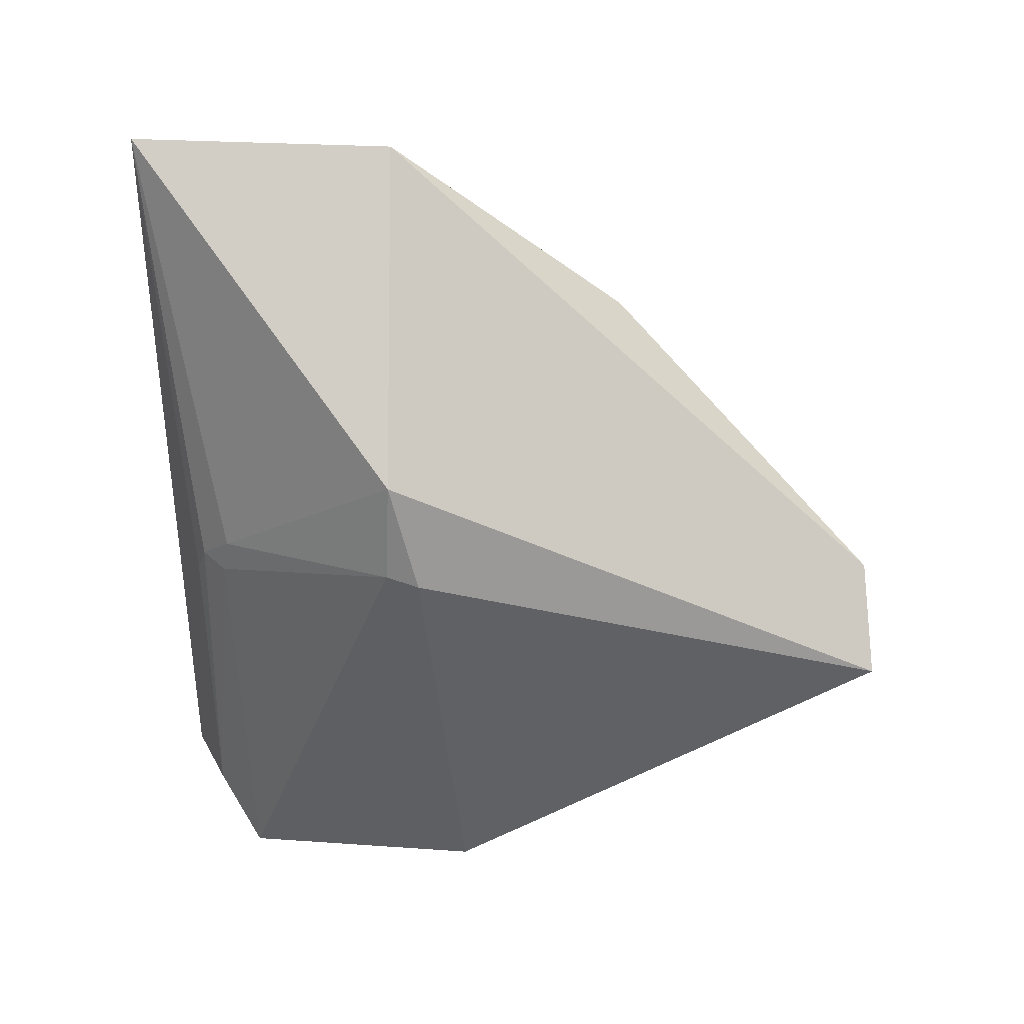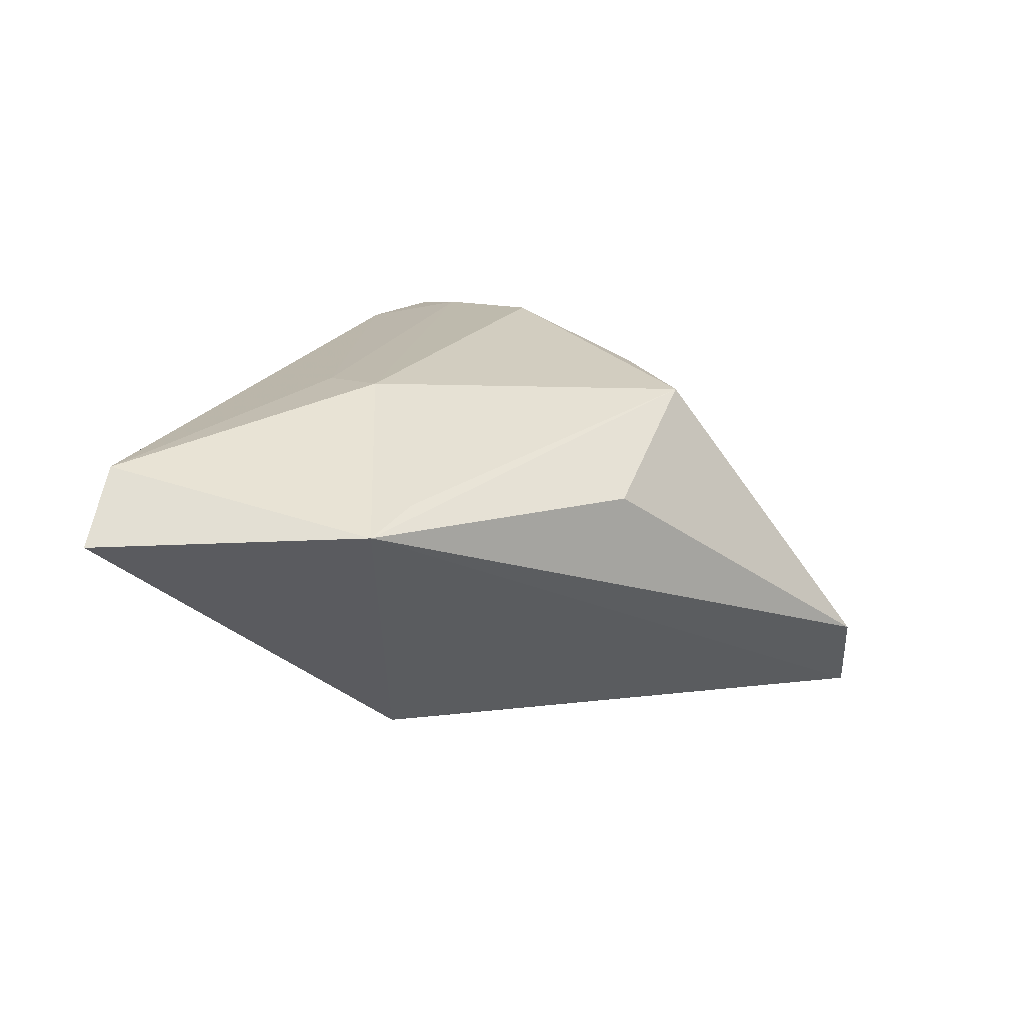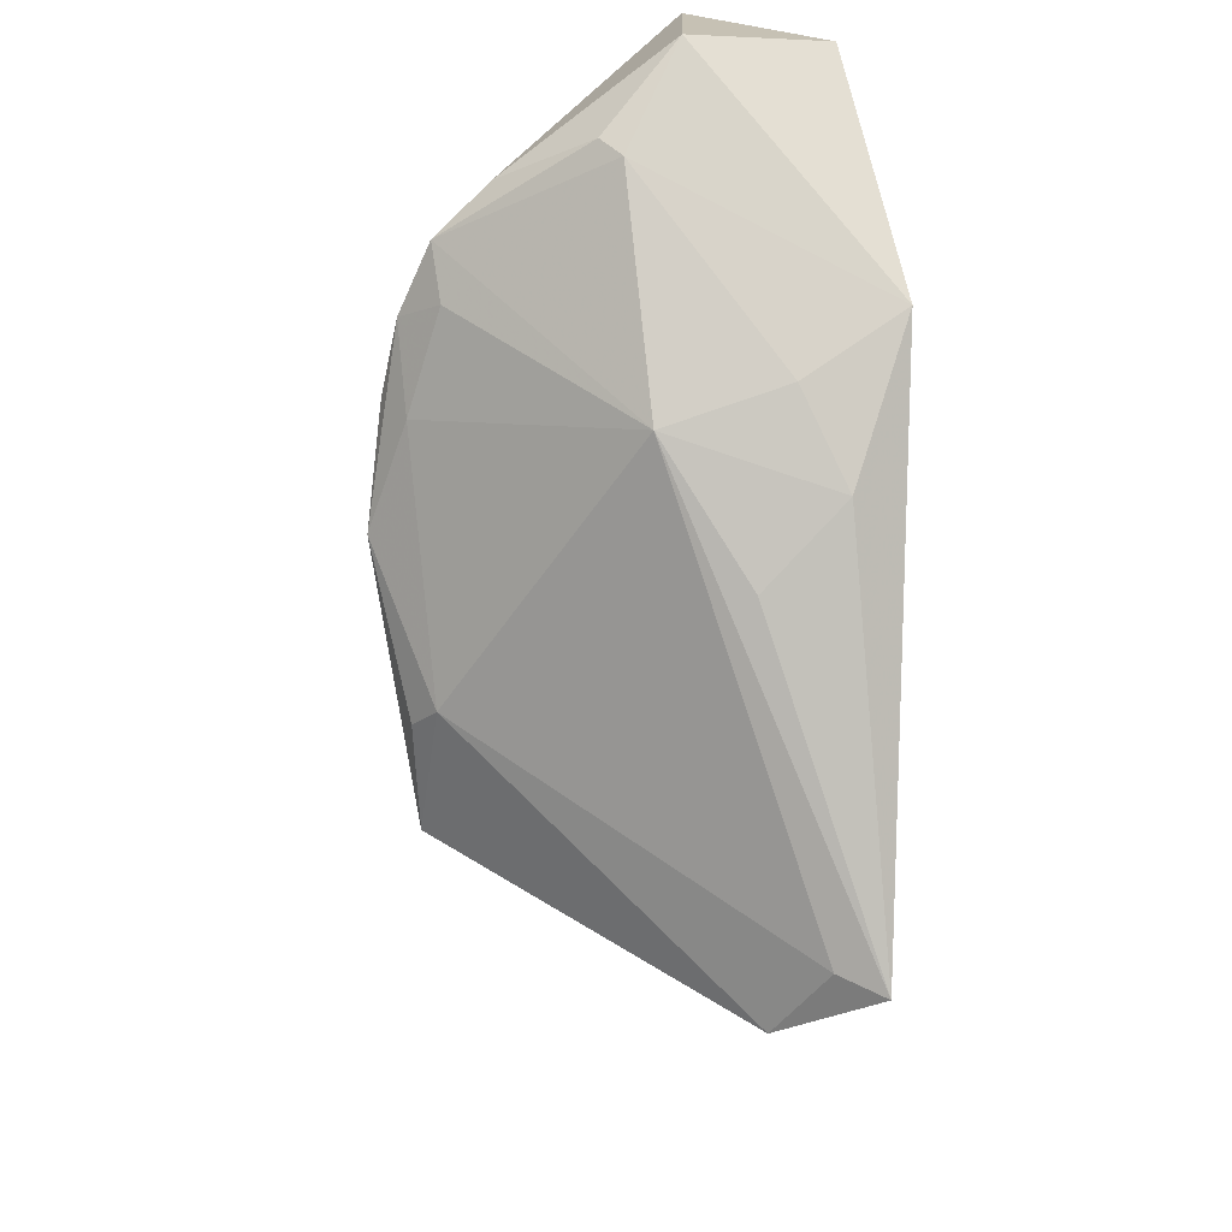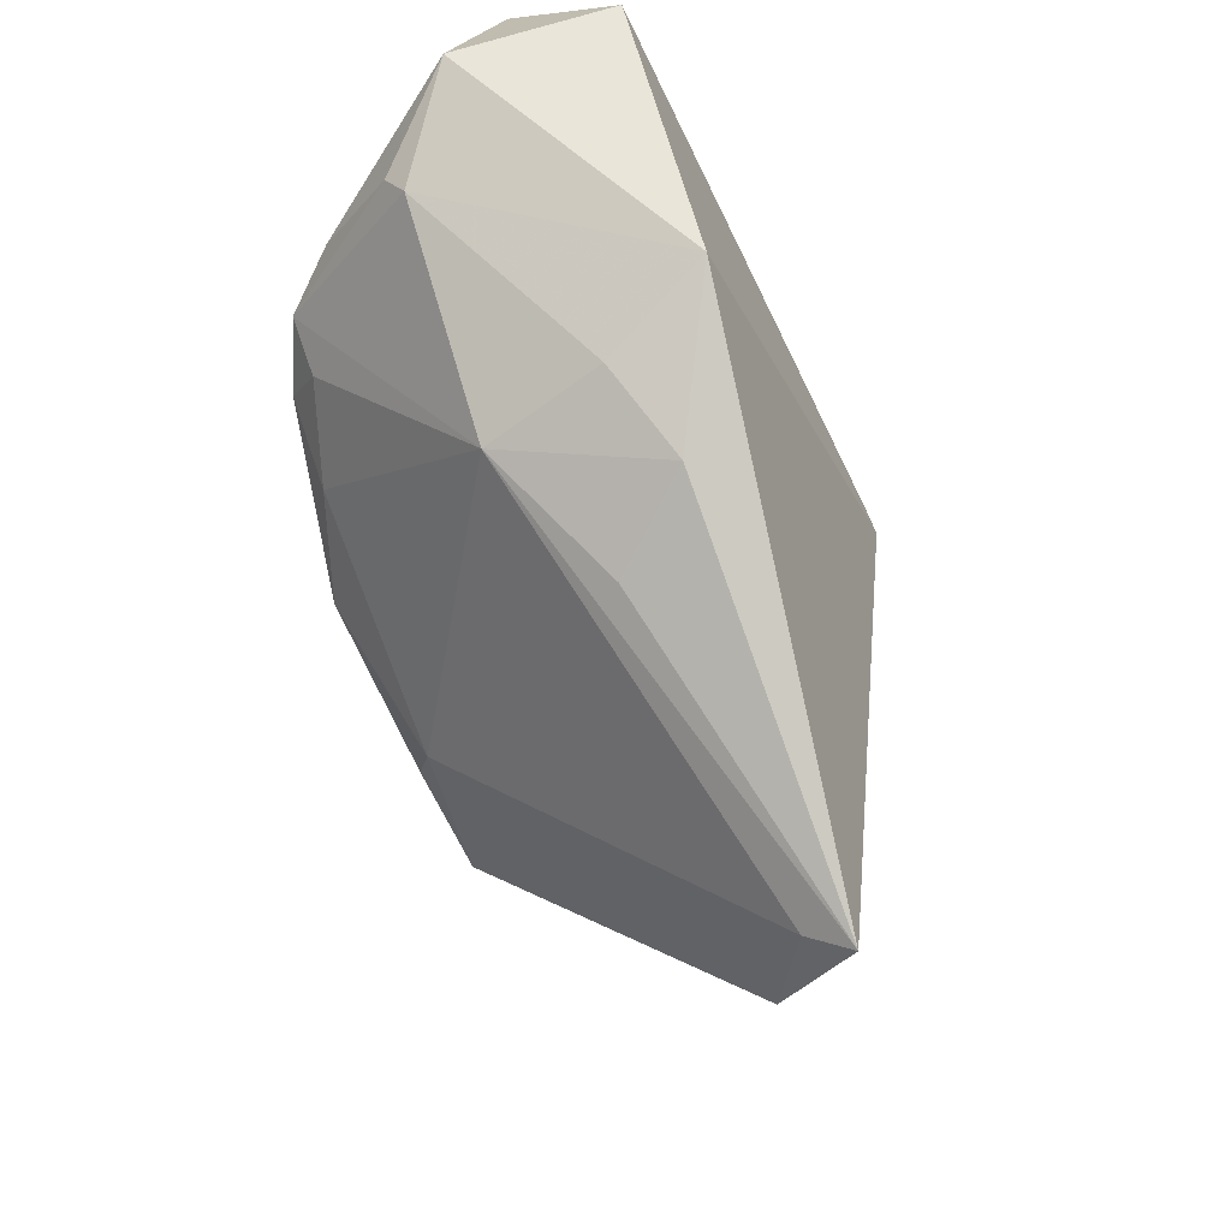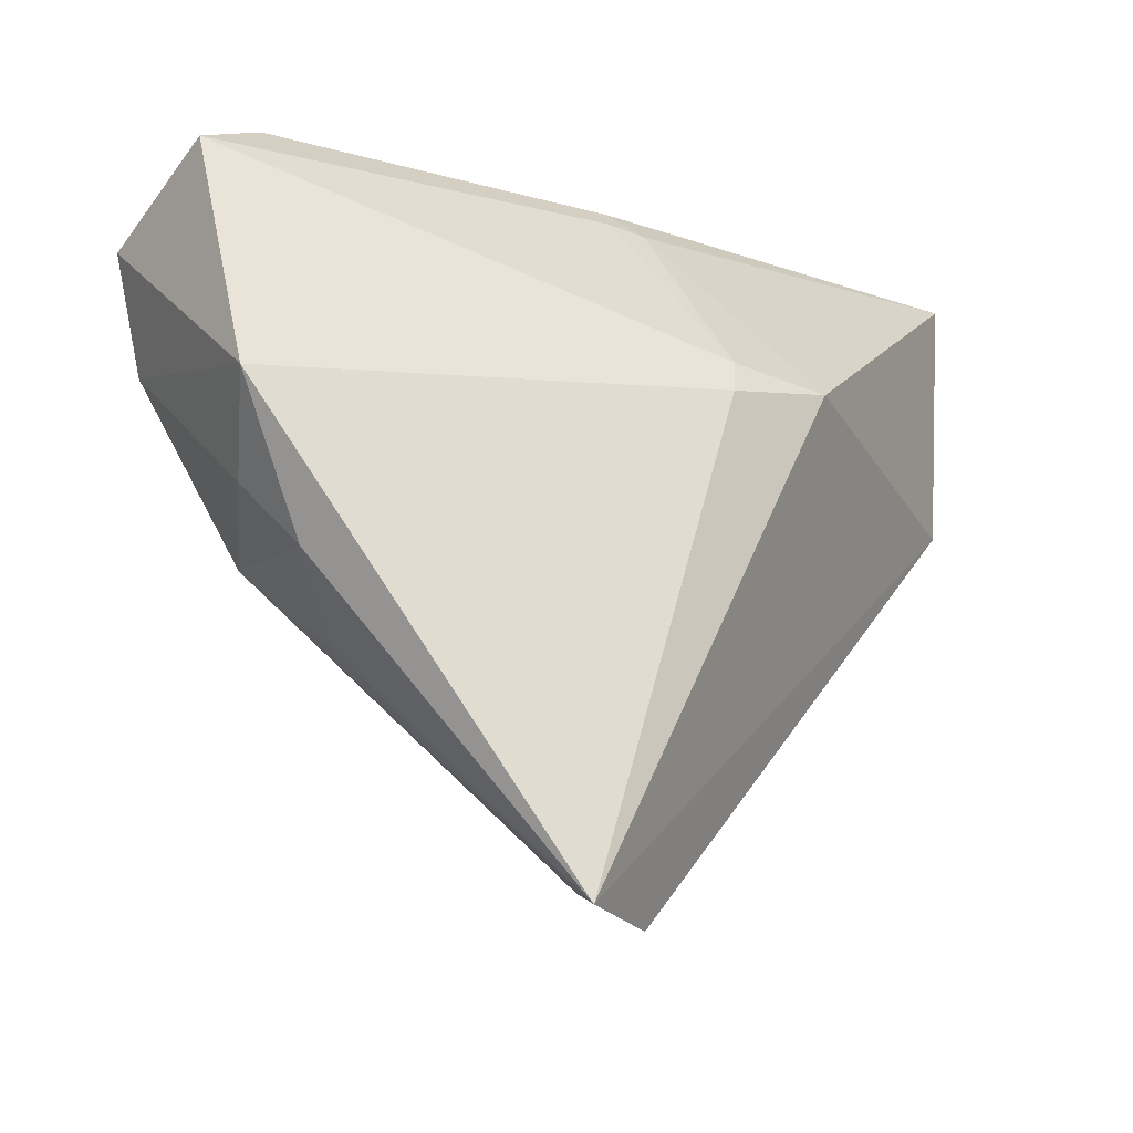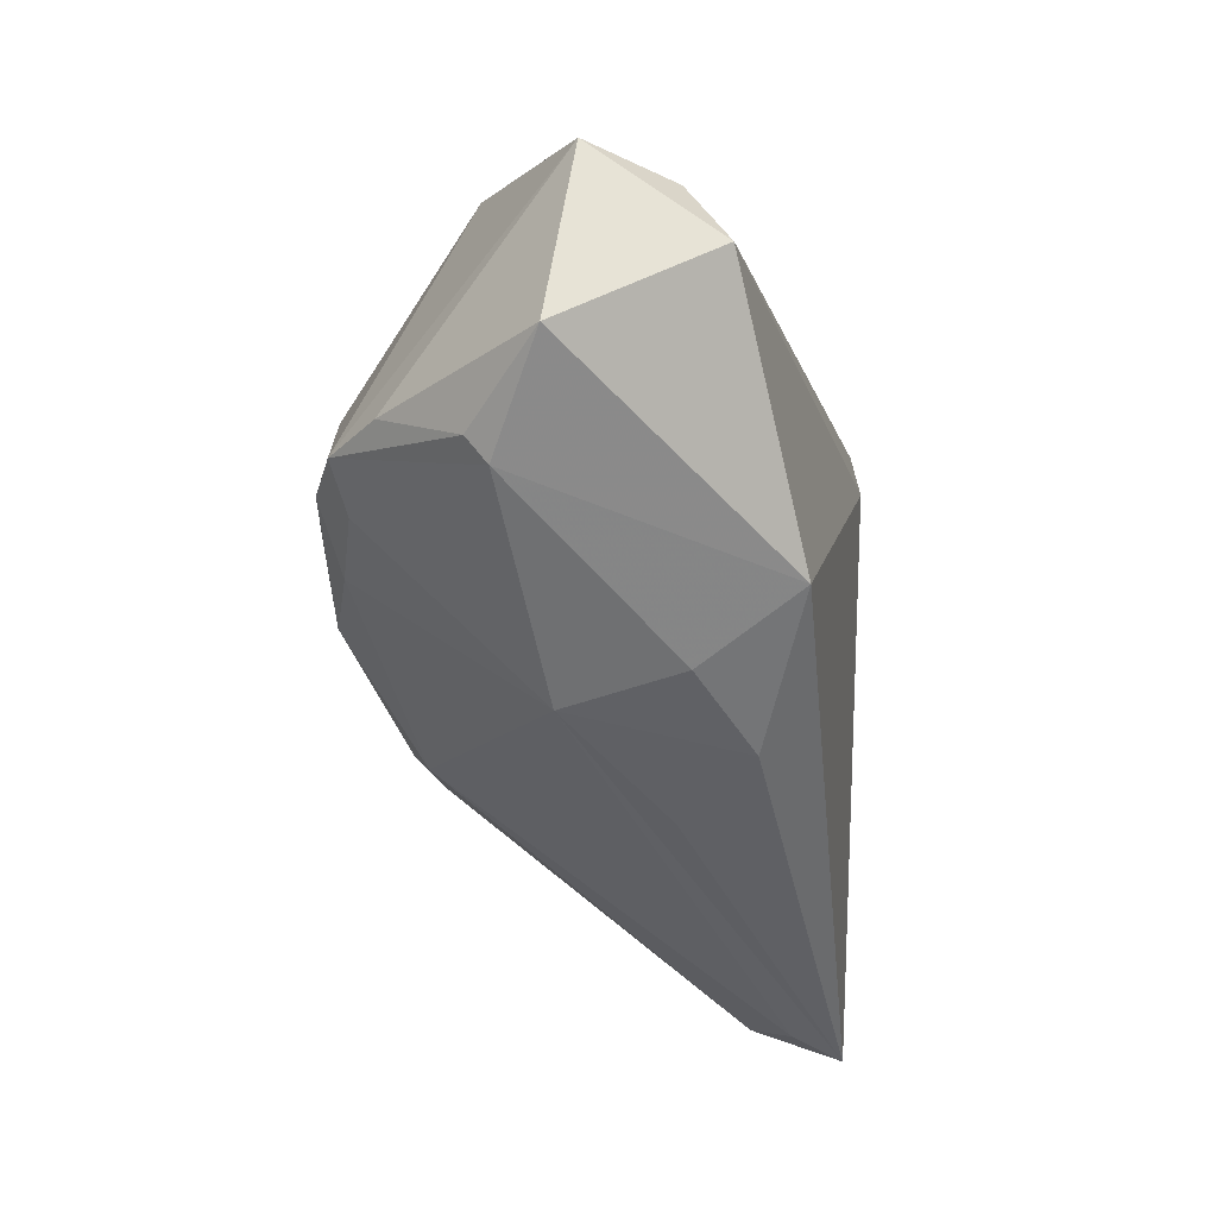
<metadata>
{"format":"obj","ext":"obj","renderer":"f3d","projection":"perspective","resolution":1024,"background":"white","views":[{"elev":-46.6,"azim":-89.4,"up":"+Z"},{"elev":16.7,"azim":-88.6,"up":"+Z"},{"elev":-35.5,"azim":86.8,"up":"+Y"},{"elev":-34.6,"azim":111.6,"up":"+Y"},{"elev":-22.9,"azim":163.8,"up":"+Y"},{"elev":6.1,"azim":99.9,"up":"+Y"}]}
</metadata>
<code>
v -0.02617 0.005233 -0.0201
v 0.03973 0.0118 0.01541
v -0.04935 0.035 0.02024
v -0.01084 -0.03144 0.02057
v 0.03208 -0.01969 -0.01921
v 0.03546 -0.01536 -0.0004039
v 0.02116 -0.0006142 0.02579
v 0.04701 0.01074 0.005444
v 0.03919 0.03709 -0.003452
v 0.04488 0.02764 -0.0183
v -0.03035 -0.02433 0.0113
v 0.03513 0.007934 0.02119
v 0.0228 -0.004691 0.02307
v 0.03796 -0.01093 -0.01376
v -0.0143 0.005839 -0.02354
v -0.0217 0.01251 0.02434
v 0.02646 -0.02743 -0.01065
v -0.04689 0.0007087 0.01516
v -0.01368 0.001812 -0.02476
v -0.003826 0.02851 -0.01127
v -0.05577 0.03709 0.01252
v -0.008081 0.02773 -0.01089
v 0.03734 0.03285 -0.01264
v 0.0002576 -0.0258 0.02176
v 0.02824 0.003839 0.02436
v 0.03219 0.002108 0.01999
v 0.01199 -0.0109 0.02678
v 0.003947 -0.02663 0.01921
v -0.02755 0.006451 0.02502
v 0.05134 0.02075 -0.002352
v -0.0538 0.00491 0.01326
v -6.444e-05 0.03275 -0.007048
v 0.04 -0.00268 -0.02476
v 0.02373 0.03196 0.008905
v 0.002713 -0.05413 -0.01942
v 0.002475 -0.05665 -0.02476
v -0.006239 -0.05602 -0.01396
v 0.04739 0.008108 0.003041
v -0.004398 0.0314 -0.008565
v 0.02205 0.01062 0.0236
f 1 31 21
f 36 31 1
f 30 33 10
f 15 20 10
f 10 20 23
f 36 1 19
f 19 1 15
f 19 33 36
f 15 10 19
f 19 10 33
f 36 33 5
f 14 5 33
f 6 5 14
f 4 27 29
f 4 24 27
f 31 11 4
f 40 12 34
f 23 20 39
f 22 1 21
f 21 39 22
f 22 39 20
f 15 1 22
f 22 20 15
f 38 12 6
f 6 14 38
f 38 33 30
f 38 14 33
f 40 16 7
f 29 27 7
f 7 16 29
f 17 6 36
f 36 5 17
f 17 5 6
f 27 24 28
f 28 13 27
f 6 13 28
f 24 4 28
f 29 31 18
f 18 4 29
f 31 4 18
f 37 4 11
f 37 28 4
f 37 31 36
f 37 11 31
f 9 34 12
f 30 10 9
f 9 10 23
f 40 34 3
f 3 16 40
f 29 16 3
f 3 9 21
f 34 9 3
f 21 31 3
f 3 31 29
f 32 39 21
f 23 39 32
f 21 9 32
f 32 9 23
f 8 38 30
f 12 38 8
f 6 12 26
f 26 13 6
f 25 26 12
f 13 26 25
f 25 12 40
f 40 7 25
f 27 13 25
f 25 7 27
f 35 37 36
f 28 37 35
f 36 6 35
f 6 28 35
f 30 9 2
f 2 9 12
f 2 8 30
f 12 8 2

</code>
